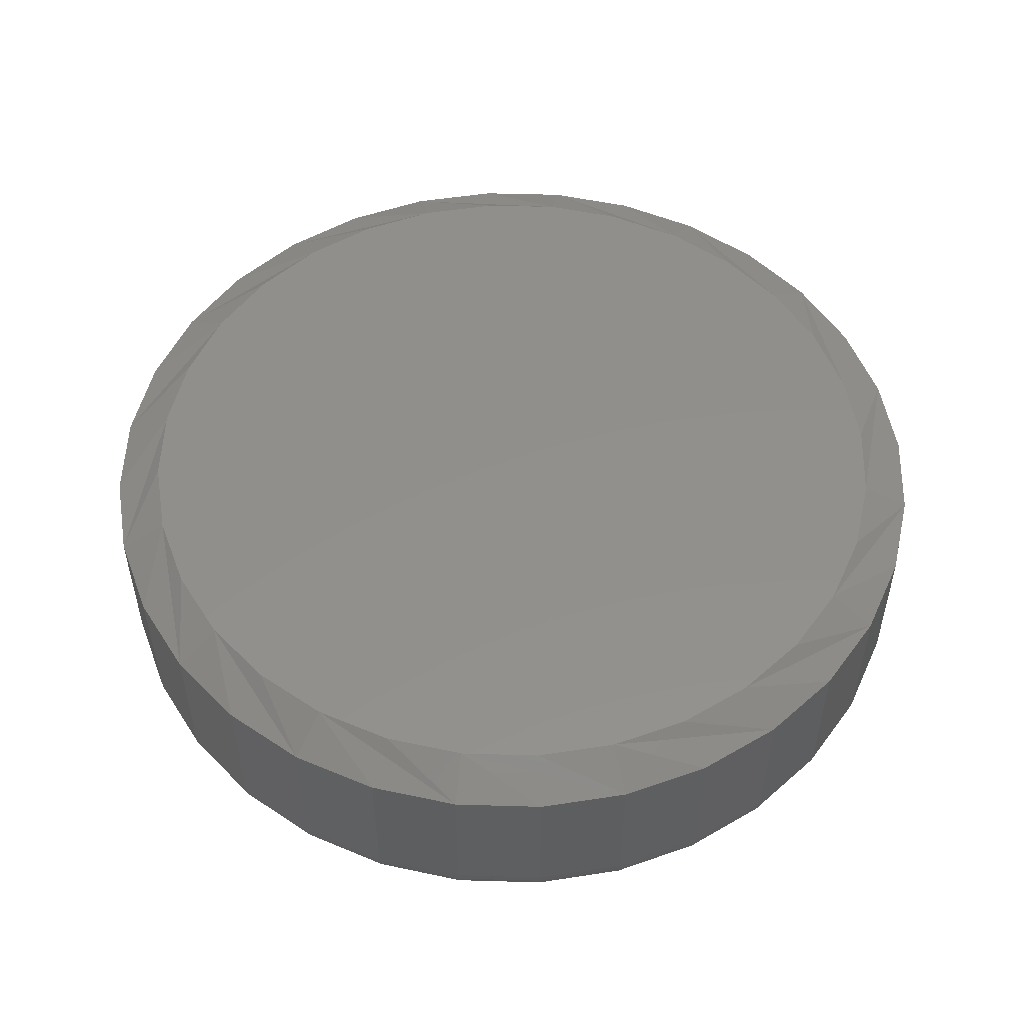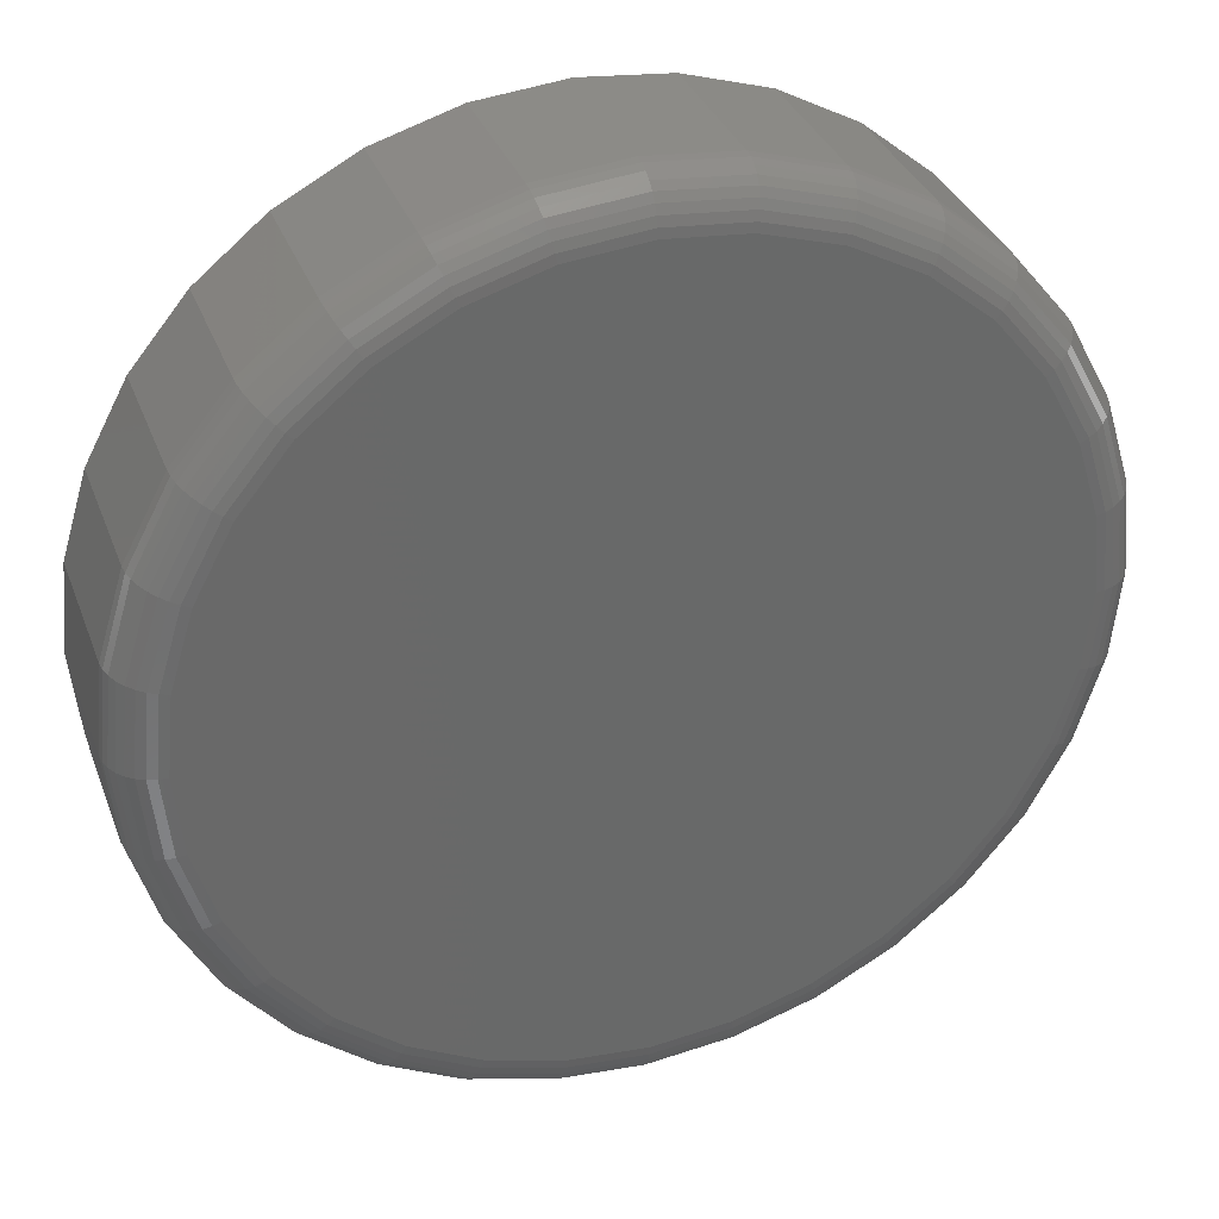
<metadata>
{"format":"stl","ext":"stl","renderer":"f3d","projection":"perspective","resolution":1024,"background":"white","views":[{"elev":52.3,"azim":-105.1,"up":"+Z"},{"elev":34.0,"azim":161.0,"up":"+Y"}]}
</metadata>
<code>
# stl→obj: 352 verts, 700 faces
v 0.3079 -7.348e-17 0.03125
v 0.3079 -7.348e-17 0.1328
v 0.3021 -0.05853 0.03125
v 0.3021 -0.05853 0.1328
v 0.2851 -0.1148 0.03125
v 0.2851 -0.1148 0.1328
v 0.2573 -0.1667 0.03125
v 0.2573 -0.1667 0.1328
v 0.22 -0.2121 0.03125
v 0.22 -0.2121 0.1328
v 0.1746 -0.2494 0.03125
v 0.1746 -0.2494 0.1328
v 0.1227 -0.2772 0.03125
v 0.1227 -0.2772 0.1328
v 0.06642 -0.2942 0.03125
v 0.06642 -0.2942 0.1328
v 0.007895 -0.3 0.03125
v 0.007895 -0.3 0.1328
v -0.05063 -0.2942 0.03125
v -0.05063 -0.2942 0.1328
v -0.1069 -0.2772 0.03125
v -0.1069 -0.2772 0.1328
v -0.1588 -0.2494 0.03125
v -0.1588 -0.2494 0.1328
v -0.2042 -0.2121 0.03125
v -0.2042 -0.2121 0.1328
v -0.2415 -0.1667 0.03125
v -0.2415 -0.1667 0.1328
v -0.2693 -0.1148 0.03125
v -0.2693 -0.1148 0.1328
v -0.2863 -0.05853 0.03125
v -0.2863 -0.05853 0.1328
v -0.2921 3.674e-17 0.03125
v -0.2921 3.674e-17 0.1328
v -0.2863 0.05853 0.03125
v -0.2863 0.05853 0.1328
v -0.2693 0.1148 0.03125
v -0.2693 0.1148 0.1328
v -0.2415 0.1667 0.03125
v -0.2415 0.1667 0.1328
v -0.2042 0.2121 0.03125
v -0.2042 0.2121 0.1328
v -0.1588 0.2494 0.03125
v -0.1588 0.2494 0.1328
v -0.1069 0.2772 0.03125
v -0.1069 0.2772 0.1328
v -0.05063 0.2942 0.03125
v -0.05063 0.2942 0.1328
v 0.007895 0.3 0.03125
v 0.007895 0.3 0.1328
v 0.06642 0.2942 0.03125
v 0.06642 0.2942 0.1328
v 0.1227 0.2772 0.03125
v 0.1227 0.2772 0.1328
v 0.1746 0.2494 0.03125
v 0.1746 0.2494 0.1328
v 0.22 0.2121 0.03125
v 0.22 0.2121 0.1328
v 0.2573 0.1667 0.03125
v 0.2573 0.1667 0.1328
v 0.2851 0.1148 0.03125
v 0.2851 0.1148 0.1328
v 0.3021 0.05853 0.03125
v 0.3021 0.05853 0.1328
v -0.04454 0.2636 0.1484
v 0.06033 0.2636 0.1484
v 0.007895 0.2687 0.1484
v 0.1107 0.2483 0.1484
v -0.09495 0.2483 0.1484
v 0.1572 0.2235 0.1484
v -0.1414 0.2235 0.1484
v 0.1979 0.19 0.1484
v -0.1821 0.19 0.1484
v 0.2314 0.1493 0.1484
v -0.2156 0.1493 0.1484
v 0.2562 0.1028 0.1484
v -0.2404 0.1028 0.1484
v 0.2715 0.05243 0.1484
v -0.2557 0.05243 0.1484
v 0.2766 -5.611e-17 0.1484
v -0.2609 2.45e-08 0.1484
v 0.2715 -0.05243 0.1484
v -0.2557 -0.05243 0.1484
v 0.2562 -0.1028 0.1484
v -0.2404 -0.1028 0.1484
v 0.2314 -0.1493 0.1484
v -0.2156 -0.1493 0.1484
v 0.1979 -0.19 0.1484
v -0.1821 -0.19 0.1484
v 0.1572 -0.2235 0.1484
v -0.1414 -0.2235 0.1484
v 0.1107 -0.2483 0.1484
v -0.09495 -0.2483 0.1484
v 0.06033 -0.2636 0.1484
v -0.04453 -0.2636 0.1484
v 0.007896 -0.2687 0.1484
v 0.007895 0.2687 0
v 0.06033 0.2636 0
v -0.04454 0.2636 0
v 0.007895 -0.2687 0
v -0.04454 -0.2636 0
v 0.06033 -0.2636 0
v -0.09495 -0.2483 0
v 0.1107 -0.2483 0
v -0.1414 -0.2235 0
v 0.1572 -0.2235 0
v -0.1821 -0.19 0
v 0.1979 -0.19 0
v -0.2156 -0.1493 0
v 0.2314 -0.1493 0
v -0.2404 -0.1028 0
v 0.2562 -0.1028 0
v -0.2557 -0.05243 0
v 0.2715 -0.05243 0
v -0.2609 1.072e-17 0
v 0.2766 -8.802e-17 0
v -0.2557 0.05243 0
v 0.2715 0.05243 0
v -0.2404 0.1028 0
v 0.2562 0.1028 0
v -0.2156 0.1493 0
v 0.2314 0.1493 0
v -0.1821 0.19 0
v 0.1979 0.19 0
v -0.1414 0.2235 0
v 0.1572 0.2235 0
v -0.09495 0.2483 0
v 0.1107 0.2483 0
v 0.3073 -2.776e-17 0.02515
v 0.3015 -0.05841 0.02515
v 0.3055 0 0.01929
v 0.2998 -0.05806 0.01929
v 0.3026 0 0.01389
v 0.297 -0.0575 0.01389
v 0.2987 -2.776e-17 0.009153
v 0.2932 -0.05674 0.009153
v 0.294 -1.388e-17 0.005267
v 0.2885 -0.05582 0.005267
v 0.2886 -1.388e-17 0.002379
v 0.2832 -0.05476 0.002379
v 0.2827 0 0.0006005
v 0.2775 -0.05362 0.0006005
v -0.2858 -0.05841 0.02515
v -0.2915 2.776e-17 0.02515
v -0.284 -0.05806 0.01929
v -0.2897 0 0.01929
v -0.2812 -0.0575 0.01389
v -0.2868 0 0.01389
v -0.2774 -0.05674 0.009153
v -0.283 0 0.009153
v -0.2727 -0.05582 0.005267
v -0.2782 1.388e-17 0.005267
v -0.2674 -0.05476 0.002379
v -0.2728 1.388e-17 0.002379
v -0.2617 -0.05362 0.0006005
v -0.267 4.163e-17 0.0006005
v -0.2687 -0.1146 0.02515
v -0.2671 -0.1139 0.01929
v -0.2644 -0.1128 0.01389
v -0.2608 -0.1113 0.009153
v -0.2564 -0.1095 0.005267
v -0.2514 -0.1074 0.002379
v -0.246 -0.1052 0.0006005
v -0.241 -0.1663 0.02515
v -0.2396 -0.1653 0.01929
v -0.2372 -0.1637 0.01389
v -0.2339 -0.1616 0.009153
v -0.23 -0.159 0.005267
v -0.2255 -0.156 0.002379
v -0.2206 -0.1527 0.0006005
v -0.2038 -0.2117 0.02515
v -0.2026 -0.2104 0.01929
v -0.2005 -0.2084 0.01389
v -0.1978 -0.2057 0.009153
v -0.1944 -0.2023 0.005267
v -0.1906 -0.1985 0.002379
v -0.1865 -0.1943 0.0006005
v -0.1584 -0.2489 0.02515
v -0.1575 -0.2475 0.01929
v -0.1559 -0.2451 0.01389
v -0.1537 -0.2418 0.009153
v -0.1511 -0.2379 0.005267
v -0.1481 -0.2334 0.002379
v -0.1448 -0.2285 0.0006005
v -0.1067 -0.2766 0.02515
v -0.106 -0.275 0.01929
v -0.1049 -0.2723 0.01389
v -0.1034 -0.2687 0.009153
v -0.1016 -0.2643 0.005267
v -0.09953 -0.2593 0.002379
v -0.09728 -0.2539 0.0006005
v -0.05052 -0.2936 0.02515
v -0.05017 -0.2919 0.01929
v -0.0496 -0.2891 0.01389
v -0.04885 -0.2853 0.009153
v -0.04792 -0.2806 0.005267
v -0.04687 -0.2753 0.002379
v -0.04573 -0.2696 0.0006005
v 0.007895 -0.2994 0.02515
v 0.007895 -0.2976 0.01929
v 0.007895 -0.2947 0.01389
v 0.007895 -0.2908 0.009153
v 0.007895 -0.2861 0.005267
v 0.007895 -0.2807 0.002379
v 0.007895 -0.2748 0.0006005
v 0.0663 -0.2936 0.02515
v 0.06596 -0.2919 0.01929
v 0.06539 -0.2891 0.01389
v 0.06464 -0.2853 0.009153
v 0.06371 -0.2806 0.005267
v 0.06266 -0.2753 0.002379
v 0.06151 -0.2696 0.0006005
v 0.1225 -0.2766 0.02515
v 0.1218 -0.275 0.01929
v 0.1207 -0.2723 0.01389
v 0.1192 -0.2687 0.009153
v 0.1174 -0.2643 0.005267
v 0.1153 -0.2593 0.002379
v 0.1131 -0.2539 0.0006005
v 0.1742 -0.2489 0.02515
v 0.1732 -0.2475 0.01929
v 0.1716 -0.2451 0.01389
v 0.1695 -0.2418 0.009153
v 0.1668 -0.2379 0.005267
v 0.1638 -0.2334 0.002379
v 0.1606 -0.2285 0.0006005
v 0.2196 -0.2117 0.02515
v 0.2183 -0.2104 0.01929
v 0.2163 -0.2084 0.01389
v 0.2136 -0.2057 0.009153
v 0.2102 -0.2023 0.005267
v 0.2064 -0.1985 0.002379
v 0.2022 -0.1943 0.0006005
v 0.2568 -0.1663 0.02515
v 0.2554 -0.1653 0.01929
v 0.253 -0.1637 0.01389
v 0.2497 -0.1616 0.009153
v 0.2458 -0.159 0.005267
v 0.2413 -0.156 0.002379
v 0.2364 -0.1527 0.0006005
v 0.2845 -0.1146 0.02515
v 0.2829 -0.1139 0.01929
v 0.2802 -0.1128 0.01389
v 0.2766 -0.1113 0.009153
v 0.2722 -0.1095 0.005267
v 0.2672 -0.1074 0.002379
v 0.2618 -0.1052 0.0006005
v -0.2858 0.05841 0.02515
v -0.284 0.05806 0.01929
v -0.2812 0.0575 0.01389
v -0.2774 0.05674 0.009153
v -0.2727 0.05582 0.005267
v -0.2674 0.05476 0.002379
v -0.2617 0.05362 0.0006005
v 0.3015 0.05841 0.02515
v 0.2998 0.05806 0.01929
v 0.297 0.0575 0.01389
v 0.2932 0.05674 0.009153
v 0.2885 0.05582 0.005267
v 0.2832 0.05476 0.002379
v 0.2775 0.05362 0.0006005
v 0.2845 0.1146 0.02515
v 0.2829 0.1139 0.01929
v 0.2802 0.1128 0.01389
v 0.2766 0.1113 0.009153
v 0.2722 0.1095 0.005267
v 0.2672 0.1074 0.002379
v 0.2618 0.1052 0.0006005
v 0.2568 0.1663 0.02515
v 0.2554 0.1653 0.01929
v 0.253 0.1637 0.01389
v 0.2497 0.1616 0.009153
v 0.2458 0.159 0.005267
v 0.2413 0.156 0.002379
v 0.2364 0.1527 0.0006005
v 0.2196 0.2117 0.02515
v 0.2183 0.2104 0.01929
v 0.2163 0.2084 0.01389
v 0.2136 0.2057 0.009153
v 0.2102 0.2023 0.005267
v 0.2064 0.1985 0.002379
v 0.2022 0.1943 0.0006005
v 0.1742 0.2489 0.02515
v 0.1732 0.2475 0.01929
v 0.1716 0.2451 0.01389
v 0.1695 0.2418 0.009153
v 0.1668 0.2379 0.005267
v 0.1638 0.2334 0.002379
v 0.1606 0.2285 0.0006005
v 0.1225 0.2766 0.02515
v 0.1218 0.275 0.01929
v 0.1207 0.2723 0.01389
v 0.1192 0.2687 0.009153
v 0.1174 0.2643 0.005267
v 0.1153 0.2593 0.002379
v 0.1131 0.2539 0.0006005
v 0.0663 0.2936 0.02515
v 0.06596 0.2919 0.01929
v 0.06539 0.2891 0.01389
v 0.06464 0.2853 0.009153
v 0.06371 0.2806 0.005267
v 0.06266 0.2753 0.002379
v 0.06151 0.2696 0.0006005
v 0.007895 0.2994 0.02515
v 0.007895 0.2976 0.01929
v 0.007895 0.2947 0.01389
v 0.007895 0.2908 0.009153
v 0.007895 0.2861 0.005267
v 0.007895 0.2807 0.002379
v 0.007895 0.2748 0.0006005
v -0.05052 0.2936 0.02515
v -0.05017 0.2919 0.01929
v -0.0496 0.2891 0.01389
v -0.04885 0.2853 0.009153
v -0.04792 0.2806 0.005267
v -0.04687 0.2753 0.002379
v -0.04573 0.2696 0.0006005
v -0.1067 0.2766 0.02515
v -0.106 0.275 0.01929
v -0.1049 0.2723 0.01389
v -0.1034 0.2687 0.009153
v -0.1016 0.2643 0.005267
v -0.09953 0.2593 0.002379
v -0.09728 0.2539 0.0006005
v -0.1584 0.2489 0.02515
v -0.1575 0.2475 0.01929
v -0.1559 0.2451 0.01389
v -0.1537 0.2418 0.009153
v -0.1511 0.2379 0.005267
v -0.1481 0.2334 0.002379
v -0.1448 0.2285 0.0006005
v -0.2038 0.2117 0.02515
v -0.2026 0.2104 0.01929
v -0.2005 0.2084 0.01389
v -0.1978 0.2057 0.009153
v -0.1944 0.2023 0.005267
v -0.1906 0.1985 0.002379
v -0.1865 0.1943 0.0006005
v -0.241 0.1663 0.02515
v -0.2396 0.1653 0.01929
v -0.2372 0.1637 0.01389
v -0.2339 0.1616 0.009153
v -0.23 0.159 0.005267
v -0.2255 0.156 0.002379
v -0.2206 0.1527 0.0006005
v -0.2687 0.1146 0.02515
v -0.2671 0.1139 0.01929
v -0.2644 0.1128 0.01389
v -0.2608 0.1113 0.009153
v -0.2564 0.1095 0.005267
v -0.2514 0.1074 0.002379
v -0.246 0.1052 0.0006005
f 1 2 3
f 3 2 4
f 3 4 5
f 5 4 6
f 5 6 7
f 7 6 8
f 7 8 9
f 9 8 10
f 9 10 11
f 11 10 12
f 11 12 13
f 13 12 14
f 13 14 15
f 15 14 16
f 15 16 17
f 17 16 18
f 17 18 19
f 19 18 20
f 19 20 21
f 21 20 22
f 21 22 23
f 23 22 24
f 23 24 25
f 25 24 26
f 25 26 27
f 27 26 28
f 27 28 29
f 29 28 30
f 29 30 31
f 31 30 32
f 31 32 33
f 33 32 34
f 33 34 35
f 35 34 36
f 35 36 37
f 37 36 38
f 37 38 39
f 39 38 40
f 39 40 41
f 41 40 42
f 41 42 43
f 43 42 44
f 43 44 45
f 45 44 46
f 45 46 47
f 47 46 48
f 47 48 49
f 49 48 50
f 49 50 51
f 51 50 52
f 51 52 53
f 53 52 54
f 53 54 55
f 55 54 56
f 55 56 57
f 57 56 58
f 57 58 59
f 59 58 60
f 59 60 61
f 61 60 62
f 61 62 63
f 63 62 64
f 63 64 1
f 1 64 2
f 65 66 67
f 66 65 68
f 68 65 69
f 68 69 70
f 70 69 71
f 70 71 72
f 72 71 73
f 72 73 74
f 74 73 75
f 74 75 76
f 76 75 77
f 76 77 78
f 78 77 79
f 78 79 80
f 80 79 81
f 80 81 82
f 82 81 83
f 82 83 84
f 84 83 85
f 84 85 86
f 86 85 87
f 86 87 88
f 88 87 89
f 88 89 90
f 90 89 91
f 90 91 92
f 92 91 93
f 92 93 94
f 94 93 95
f 94 95 96
f 77 38 36
f 2 64 80
f 76 62 60
f 72 58 56
f 68 54 52
f 67 50 48
f 69 46 44
f 73 42 40
f 81 79 34
f 34 79 77
f 34 77 36
f 76 78 62
f 62 78 80
f 62 80 64
f 72 74 58
f 58 74 76
f 58 76 60
f 68 70 54
f 54 70 72
f 54 72 56
f 67 66 50
f 50 66 68
f 50 68 52
f 69 65 46
f 46 65 67
f 46 67 48
f 73 71 42
f 42 71 69
f 42 69 44
f 77 75 38
f 38 75 73
f 38 73 40
f 84 6 4
f 34 32 81
f 85 30 28
f 89 26 24
f 93 22 20
f 96 18 16
f 92 14 12
f 88 10 8
f 80 82 2
f 2 82 84
f 2 84 4
f 85 83 30
f 30 83 81
f 30 81 32
f 89 87 26
f 26 87 85
f 26 85 28
f 93 91 22
f 22 91 89
f 22 89 24
f 96 95 18
f 18 95 93
f 18 93 20
f 92 94 14
f 14 94 96
f 14 96 16
f 88 90 10
f 10 90 92
f 10 92 12
f 84 86 6
f 6 86 88
f 6 88 8
f 97 98 99
f 100 101 102
f 102 101 103
f 102 103 104
f 104 103 105
f 104 105 106
f 106 105 107
f 106 107 108
f 108 107 109
f 108 109 110
f 110 109 111
f 110 111 112
f 112 111 113
f 112 113 114
f 114 113 115
f 114 115 116
f 116 115 117
f 116 117 118
f 118 117 119
f 118 119 120
f 120 119 121
f 120 121 122
f 122 121 123
f 122 123 124
f 124 123 125
f 124 125 126
f 126 125 127
f 126 127 128
f 128 127 99
f 128 99 98
f 1 3 129
f 129 3 130
f 129 130 131
f 131 130 132
f 131 132 133
f 133 132 134
f 133 134 135
f 135 134 136
f 135 136 137
f 137 136 138
f 137 138 139
f 139 138 140
f 139 140 141
f 141 140 142
f 141 142 116
f 116 142 114
f 31 33 143
f 143 33 144
f 143 144 145
f 145 144 146
f 145 146 147
f 147 146 148
f 147 148 149
f 149 148 150
f 149 150 151
f 151 150 152
f 151 152 153
f 153 152 154
f 153 154 155
f 155 154 156
f 155 156 113
f 113 156 115
f 29 31 157
f 157 31 143
f 157 143 158
f 158 143 145
f 158 145 159
f 159 145 147
f 159 147 160
f 160 147 149
f 160 149 161
f 161 149 151
f 161 151 162
f 162 151 153
f 162 153 163
f 163 153 155
f 163 155 111
f 111 155 113
f 27 29 164
f 164 29 157
f 164 157 165
f 165 157 158
f 165 158 166
f 166 158 159
f 166 159 167
f 167 159 160
f 167 160 168
f 168 160 161
f 168 161 169
f 169 161 162
f 169 162 170
f 170 162 163
f 170 163 109
f 109 163 111
f 25 27 171
f 171 27 164
f 171 164 172
f 172 164 165
f 172 165 173
f 173 165 166
f 173 166 174
f 174 166 167
f 174 167 175
f 175 167 168
f 175 168 176
f 176 168 169
f 176 169 177
f 177 169 170
f 177 170 107
f 107 170 109
f 23 25 178
f 178 25 171
f 178 171 179
f 179 171 172
f 179 172 180
f 180 172 173
f 180 173 181
f 181 173 174
f 181 174 182
f 182 174 175
f 182 175 183
f 183 175 176
f 183 176 184
f 184 176 177
f 184 177 105
f 105 177 107
f 21 23 185
f 185 23 178
f 185 178 186
f 186 178 179
f 186 179 187
f 187 179 180
f 187 180 188
f 188 180 181
f 188 181 189
f 189 181 182
f 189 182 190
f 190 182 183
f 190 183 191
f 191 183 184
f 191 184 103
f 103 184 105
f 19 21 192
f 192 21 185
f 192 185 193
f 193 185 186
f 193 186 194
f 194 186 187
f 194 187 195
f 195 187 188
f 195 188 196
f 196 188 189
f 196 189 197
f 197 189 190
f 197 190 198
f 198 190 191
f 198 191 101
f 101 191 103
f 17 19 199
f 199 19 192
f 199 192 200
f 200 192 193
f 200 193 201
f 201 193 194
f 201 194 202
f 202 194 195
f 202 195 203
f 203 195 196
f 203 196 204
f 204 196 197
f 204 197 205
f 205 197 198
f 205 198 100
f 100 198 101
f 15 17 206
f 206 17 199
f 206 199 207
f 207 199 200
f 207 200 208
f 208 200 201
f 208 201 209
f 209 201 202
f 209 202 210
f 210 202 203
f 210 203 211
f 211 203 204
f 211 204 212
f 212 204 205
f 212 205 102
f 102 205 100
f 13 15 213
f 213 15 206
f 213 206 214
f 214 206 207
f 214 207 215
f 215 207 208
f 215 208 216
f 216 208 209
f 216 209 217
f 217 209 210
f 217 210 218
f 218 210 211
f 218 211 219
f 219 211 212
f 219 212 104
f 104 212 102
f 11 13 220
f 220 13 213
f 220 213 221
f 221 213 214
f 221 214 222
f 222 214 215
f 222 215 223
f 223 215 216
f 223 216 224
f 224 216 217
f 224 217 225
f 225 217 218
f 225 218 226
f 226 218 219
f 226 219 106
f 106 219 104
f 9 11 227
f 227 11 220
f 227 220 228
f 228 220 221
f 228 221 229
f 229 221 222
f 229 222 230
f 230 222 223
f 230 223 231
f 231 223 224
f 231 224 232
f 232 224 225
f 232 225 233
f 233 225 226
f 233 226 108
f 108 226 106
f 7 9 234
f 234 9 227
f 234 227 235
f 235 227 228
f 235 228 236
f 236 228 229
f 236 229 237
f 237 229 230
f 237 230 238
f 238 230 231
f 238 231 239
f 239 231 232
f 239 232 240
f 240 232 233
f 240 233 110
f 110 233 108
f 5 7 241
f 241 7 234
f 241 234 242
f 242 234 235
f 242 235 243
f 243 235 236
f 243 236 244
f 244 236 237
f 244 237 245
f 245 237 238
f 245 238 246
f 246 238 239
f 246 239 247
f 247 239 240
f 247 240 112
f 112 240 110
f 3 5 130
f 130 5 241
f 130 241 132
f 132 241 242
f 132 242 134
f 134 242 243
f 134 243 136
f 136 243 244
f 136 244 138
f 138 244 245
f 138 245 140
f 140 245 246
f 140 246 142
f 142 246 247
f 142 247 114
f 114 247 112
f 33 35 144
f 144 35 248
f 144 248 146
f 146 248 249
f 146 249 148
f 148 249 250
f 148 250 150
f 150 250 251
f 150 251 152
f 152 251 252
f 152 252 154
f 154 252 253
f 154 253 156
f 156 253 254
f 156 254 115
f 115 254 117
f 63 1 255
f 255 1 129
f 255 129 256
f 256 129 131
f 256 131 257
f 257 131 133
f 257 133 258
f 258 133 135
f 258 135 259
f 259 135 137
f 259 137 260
f 260 137 139
f 260 139 261
f 261 139 141
f 261 141 118
f 118 141 116
f 61 63 262
f 262 63 255
f 262 255 263
f 263 255 256
f 263 256 264
f 264 256 257
f 264 257 265
f 265 257 258
f 265 258 266
f 266 258 259
f 266 259 267
f 267 259 260
f 267 260 268
f 268 260 261
f 268 261 120
f 120 261 118
f 59 61 269
f 269 61 262
f 269 262 270
f 270 262 263
f 270 263 271
f 271 263 264
f 271 264 272
f 272 264 265
f 272 265 273
f 273 265 266
f 273 266 274
f 274 266 267
f 274 267 275
f 275 267 268
f 275 268 122
f 122 268 120
f 57 59 276
f 276 59 269
f 276 269 277
f 277 269 270
f 277 270 278
f 278 270 271
f 278 271 279
f 279 271 272
f 279 272 280
f 280 272 273
f 280 273 281
f 281 273 274
f 281 274 282
f 282 274 275
f 282 275 124
f 124 275 122
f 55 57 283
f 283 57 276
f 283 276 284
f 284 276 277
f 284 277 285
f 285 277 278
f 285 278 286
f 286 278 279
f 286 279 287
f 287 279 280
f 287 280 288
f 288 280 281
f 288 281 289
f 289 281 282
f 289 282 126
f 126 282 124
f 53 55 290
f 290 55 283
f 290 283 291
f 291 283 284
f 291 284 292
f 292 284 285
f 292 285 293
f 293 285 286
f 293 286 294
f 294 286 287
f 294 287 295
f 295 287 288
f 295 288 296
f 296 288 289
f 296 289 128
f 128 289 126
f 51 53 297
f 297 53 290
f 297 290 298
f 298 290 291
f 298 291 299
f 299 291 292
f 299 292 300
f 300 292 293
f 300 293 301
f 301 293 294
f 301 294 302
f 302 294 295
f 302 295 303
f 303 295 296
f 303 296 98
f 98 296 128
f 49 51 304
f 304 51 297
f 304 297 305
f 305 297 298
f 305 298 306
f 306 298 299
f 306 299 307
f 307 299 300
f 307 300 308
f 308 300 301
f 308 301 309
f 309 301 302
f 309 302 310
f 310 302 303
f 310 303 97
f 97 303 98
f 47 49 311
f 311 49 304
f 311 304 312
f 312 304 305
f 312 305 313
f 313 305 306
f 313 306 314
f 314 306 307
f 314 307 315
f 315 307 308
f 315 308 316
f 316 308 309
f 316 309 317
f 317 309 310
f 317 310 99
f 99 310 97
f 45 47 318
f 318 47 311
f 318 311 319
f 319 311 312
f 319 312 320
f 320 312 313
f 320 313 321
f 321 313 314
f 321 314 322
f 322 314 315
f 322 315 323
f 323 315 316
f 323 316 324
f 324 316 317
f 324 317 127
f 127 317 99
f 43 45 325
f 325 45 318
f 325 318 326
f 326 318 319
f 326 319 327
f 327 319 320
f 327 320 328
f 328 320 321
f 328 321 329
f 329 321 322
f 329 322 330
f 330 322 323
f 330 323 331
f 331 323 324
f 331 324 125
f 125 324 127
f 41 43 332
f 332 43 325
f 332 325 333
f 333 325 326
f 333 326 334
f 334 326 327
f 334 327 335
f 335 327 328
f 335 328 336
f 336 328 329
f 336 329 337
f 337 329 330
f 337 330 338
f 338 330 331
f 338 331 123
f 123 331 125
f 39 41 339
f 339 41 332
f 339 332 340
f 340 332 333
f 340 333 341
f 341 333 334
f 341 334 342
f 342 334 335
f 342 335 343
f 343 335 336
f 343 336 344
f 344 336 337
f 344 337 345
f 345 337 338
f 345 338 121
f 121 338 123
f 37 39 346
f 346 39 339
f 346 339 347
f 347 339 340
f 347 340 348
f 348 340 341
f 348 341 349
f 349 341 342
f 349 342 350
f 350 342 343
f 350 343 351
f 351 343 344
f 351 344 352
f 352 344 345
f 352 345 119
f 119 345 121
f 35 37 248
f 248 37 346
f 248 346 249
f 249 346 347
f 249 347 250
f 250 347 348
f 250 348 251
f 251 348 349
f 251 349 252
f 252 349 350
f 252 350 253
f 253 350 351
f 253 351 254
f 254 351 352
f 254 352 117
f 117 352 119

</code>
